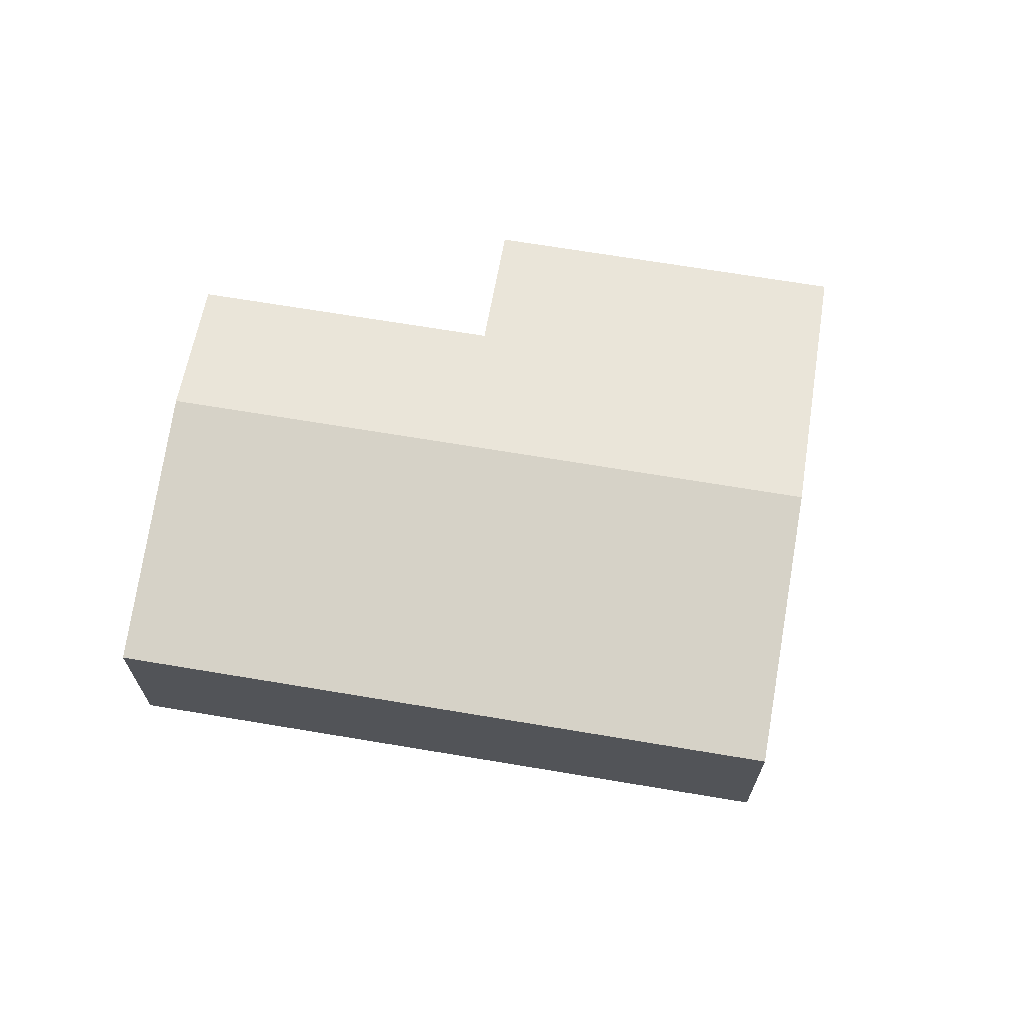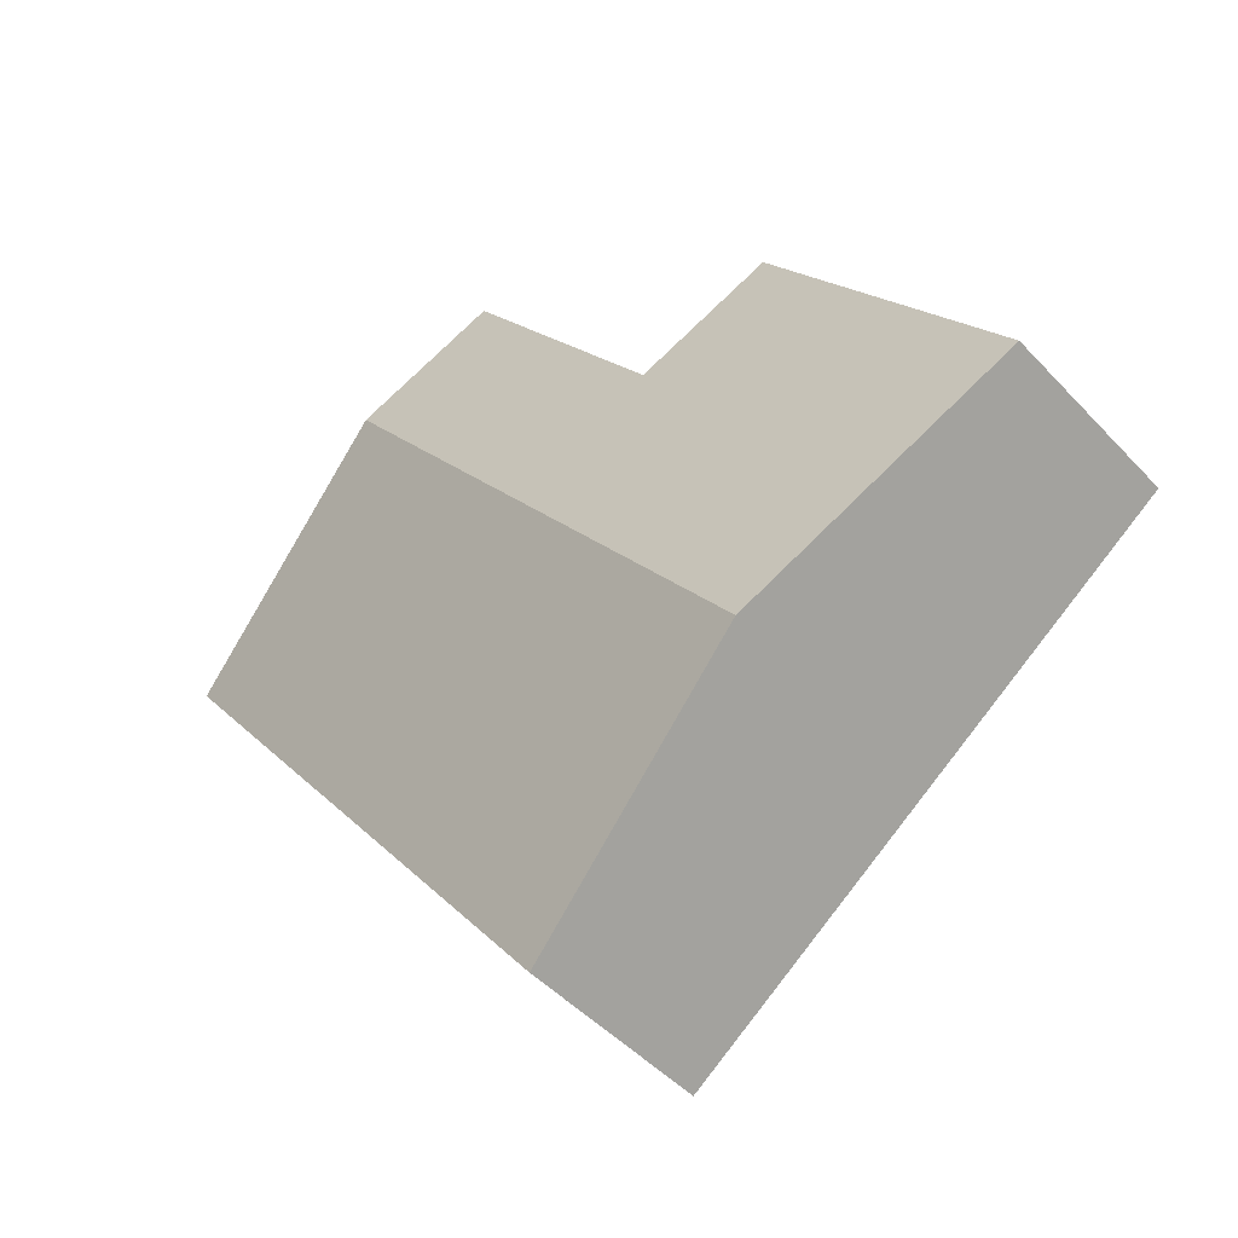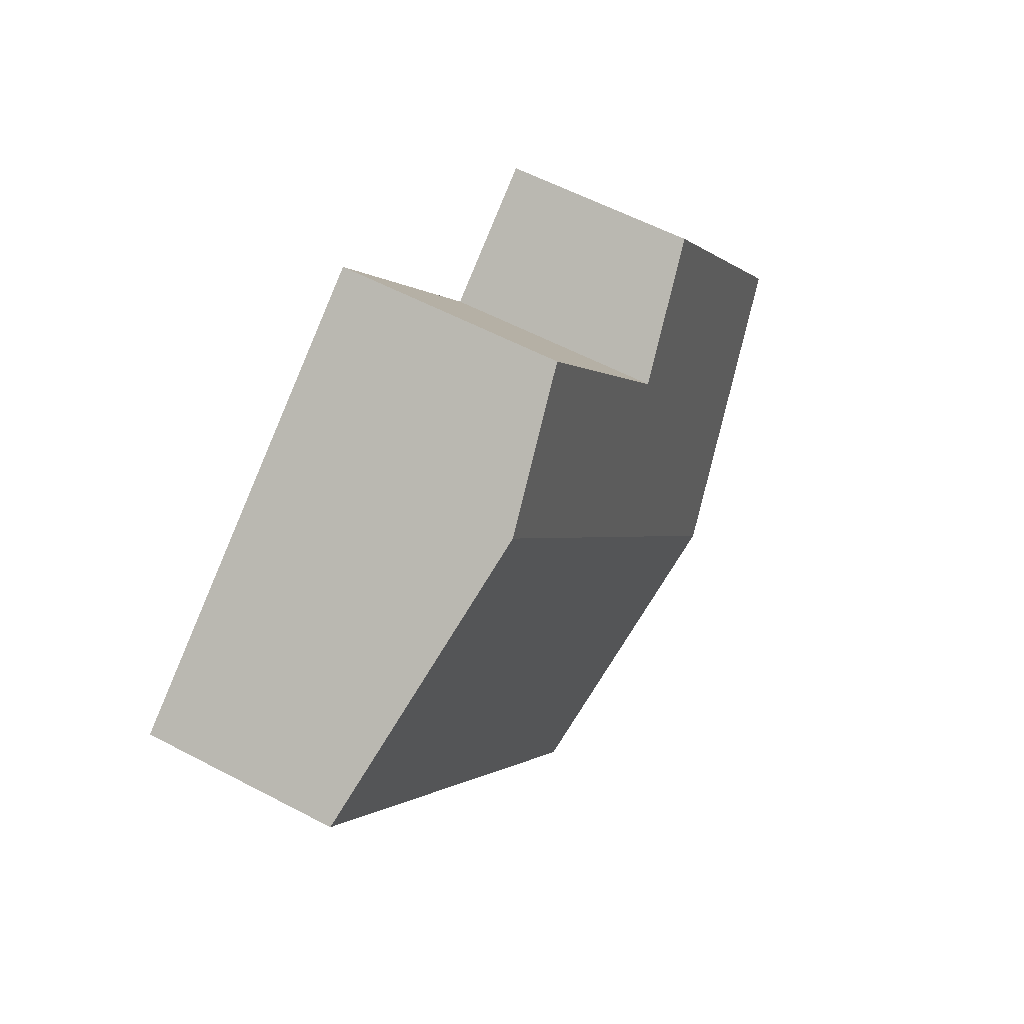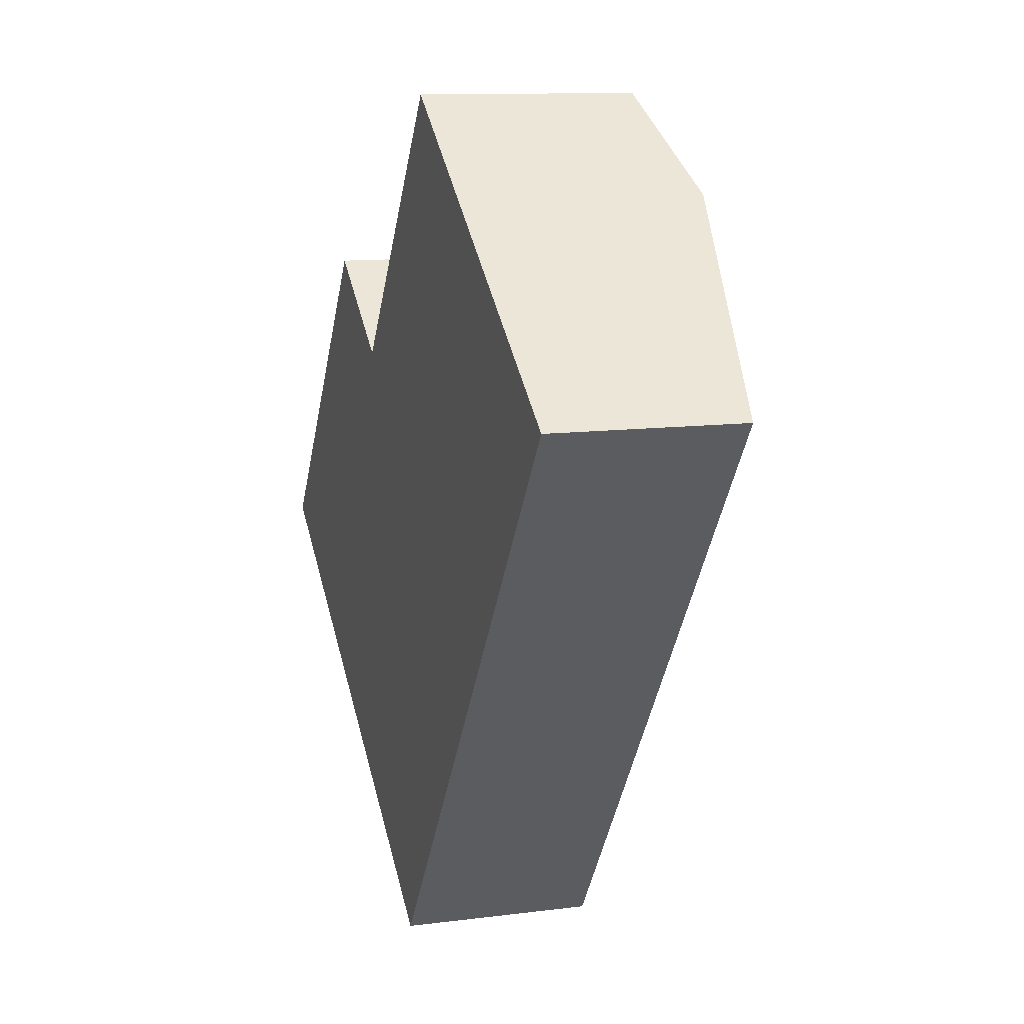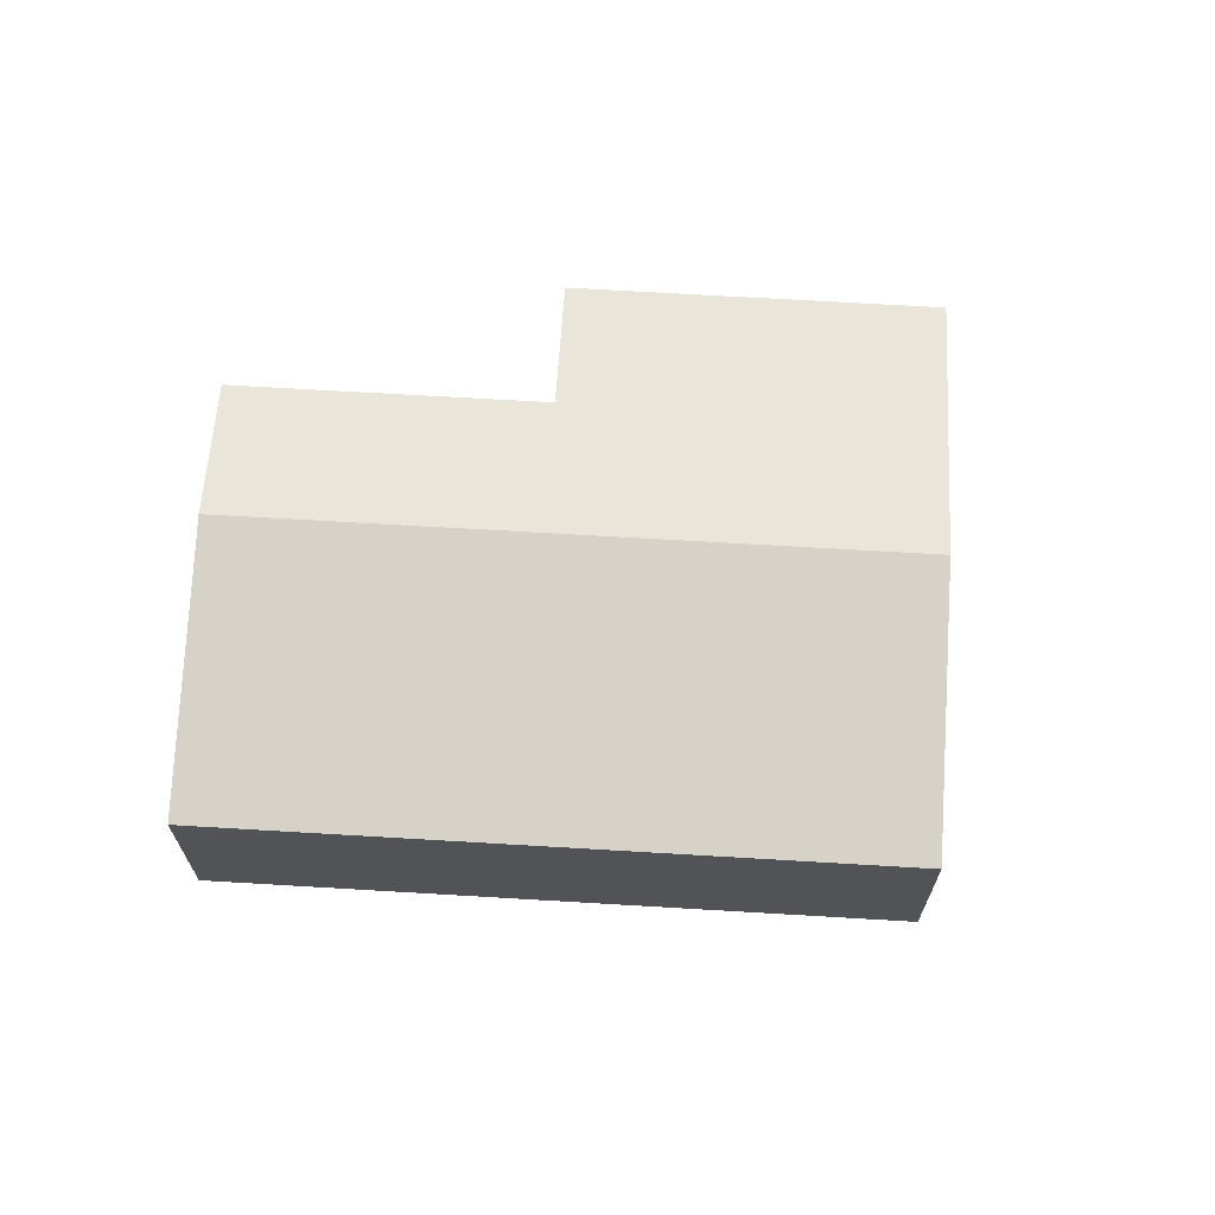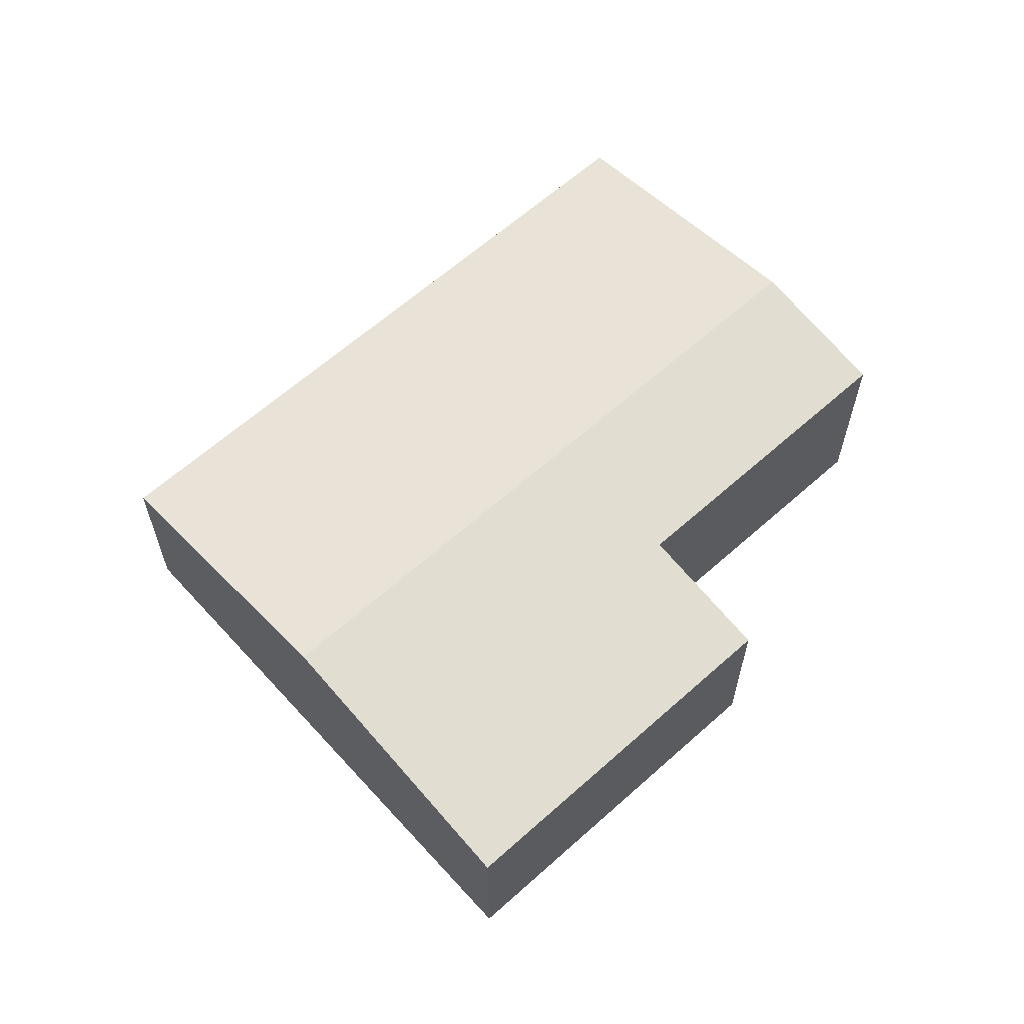
<metadata>
{"format":"obj","ext":"obj","renderer":"f3d","projection":"perspective","resolution":1024,"background":"white","views":[{"elev":68.3,"azim":135.7,"up":"+Y"},{"elev":-47.9,"azim":-139.5,"up":"+Z"},{"elev":57.0,"azim":118.9,"up":"+Z"},{"elev":11.3,"azim":72.4,"up":"+Z"},{"elev":67.7,"azim":129.6,"up":"+Y"},{"elev":62.6,"azim":-96.0,"up":"+Y"}]}
</metadata>
<code>
v  7.073 2.773 -5.174
v  9.826 3.496 6.012
v  13.36 2.773 3.425
v  3.536 3.496 -2.587
v  0.124 2.773 0.169
v  2.776 3.341 -2.031
v  0 2.773 1.698e-16
v  3.393 2.773 4.638
v  5.107 3.124 3.384
v  8.004 3.124 7.345
v  0 0 0
v  3.393 -2.84e-16 4.638
v  0.124 -1.035e-17 0.169
v  5.107 -2.072e-16 3.384
v  8.004 -4.498e-16 7.345
v  9.826 -3.681e-16 6.012
v  13.36 -2.097e-16 3.425
v  7.073 3.168e-16 -5.174
v  3.536 1.584e-16 -2.587
v  2.776 1.244e-16 -2.031
g defaultobject
f 1 2 3
f 2 1 4
f 5 6 7
f 6 5 8
f 6 8 4
f 4 8 9
f 4 9 2
f 2 9 10
f 11 5 7
f 5 11 8
f 8 11 12
f 12 11 13
f 14 10 9
f 10 14 15
f 8 14 9
f 14 8 12
f 15 2 10
f 2 15 3
f 3 15 16
f 3 16 17
f 17 1 3
f 1 17 18
f 18 4 1
f 4 18 19
f 4 19 6
f 6 19 7
f 7 19 20
f 7 20 11
f 16 18 17
f 18 16 15
f 18 15 14
f 18 14 12
f 18 12 13
f 18 13 19
f 19 13 20
f 20 13 11

</code>
